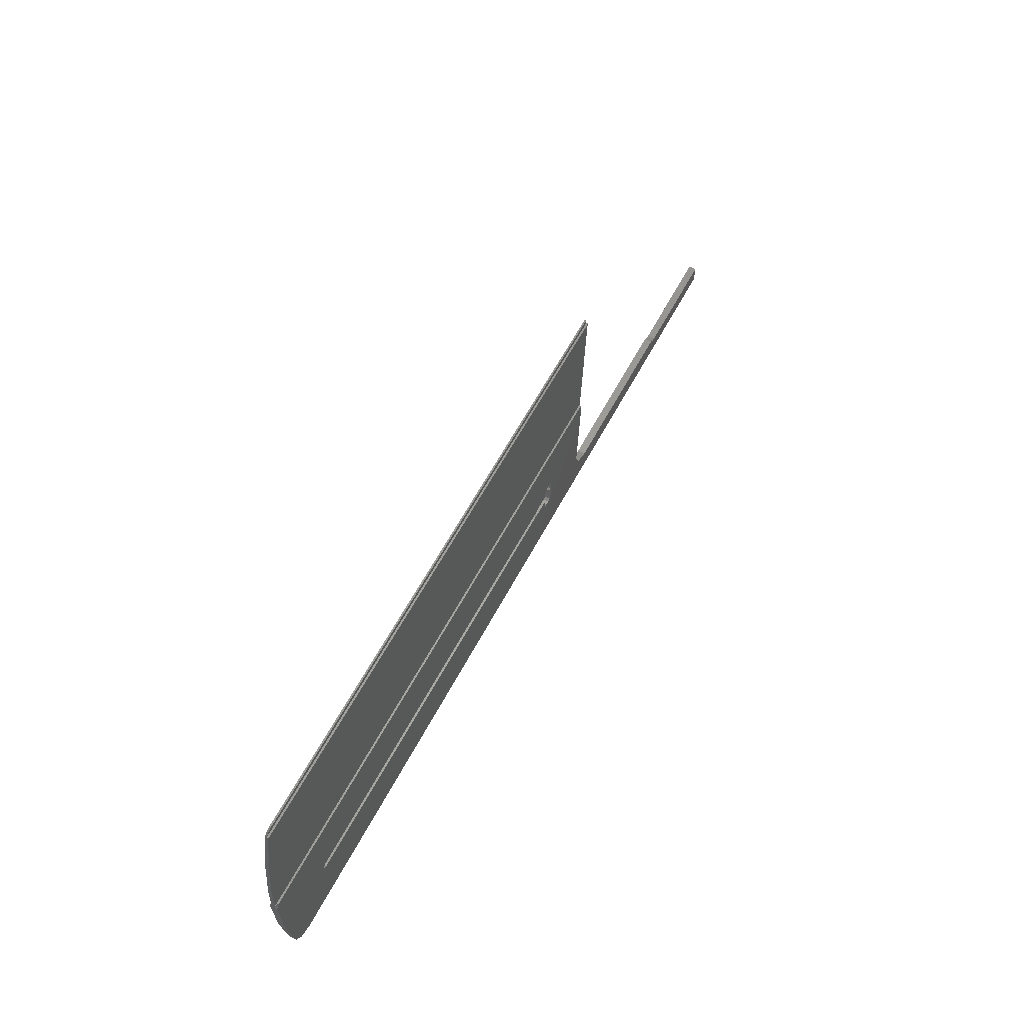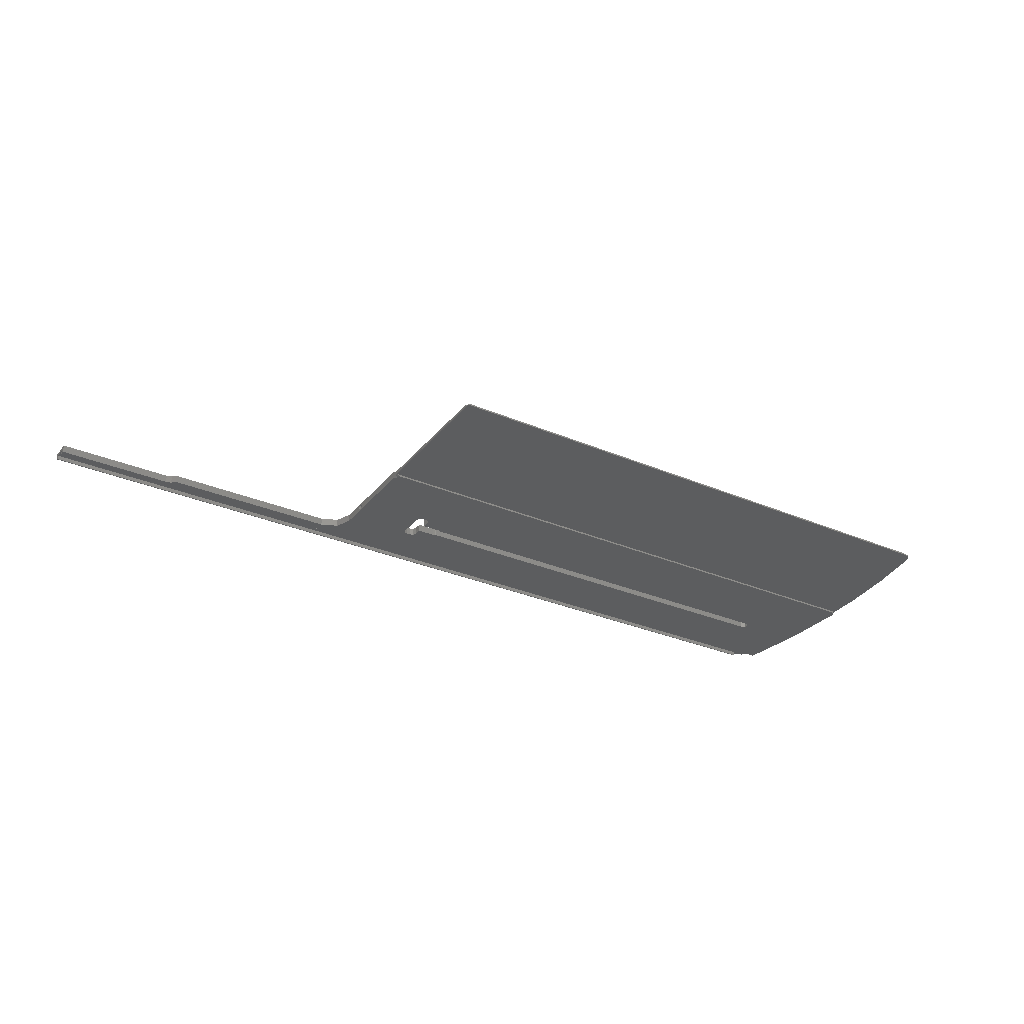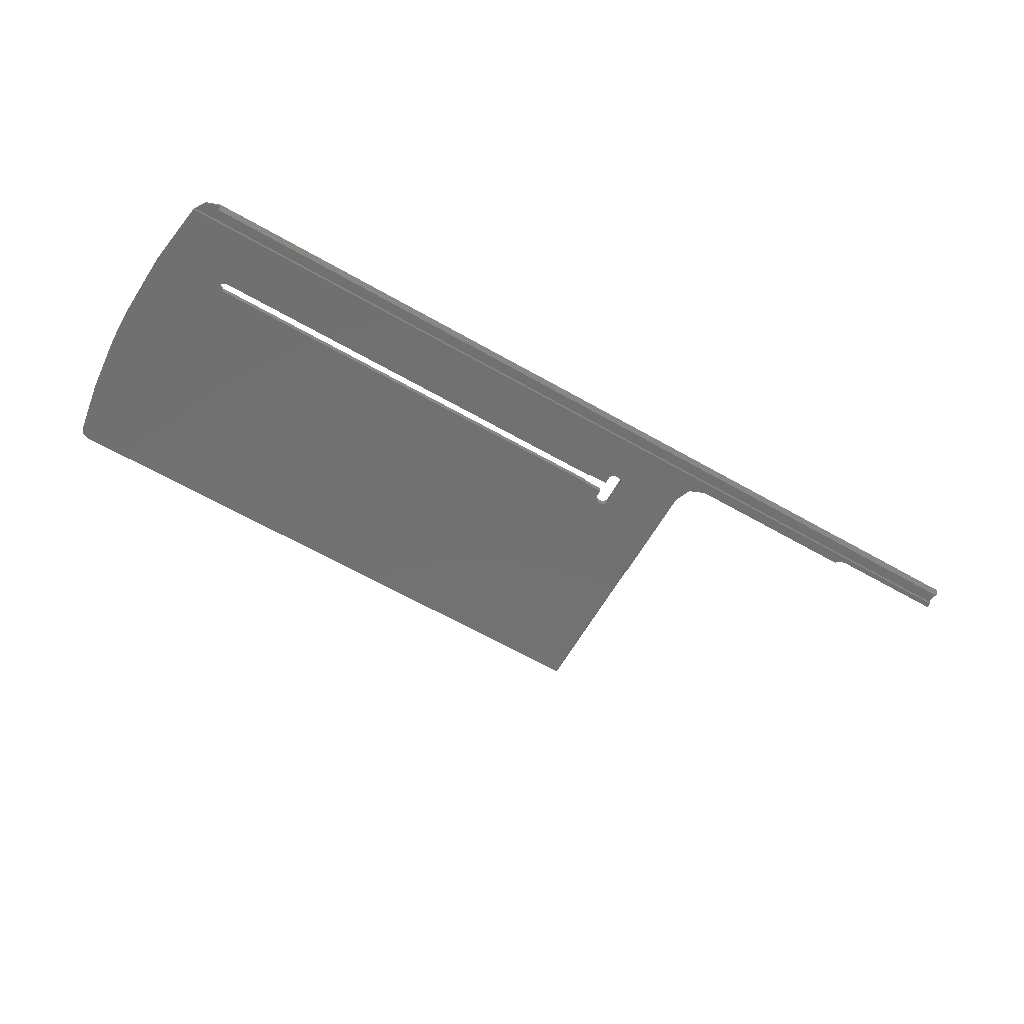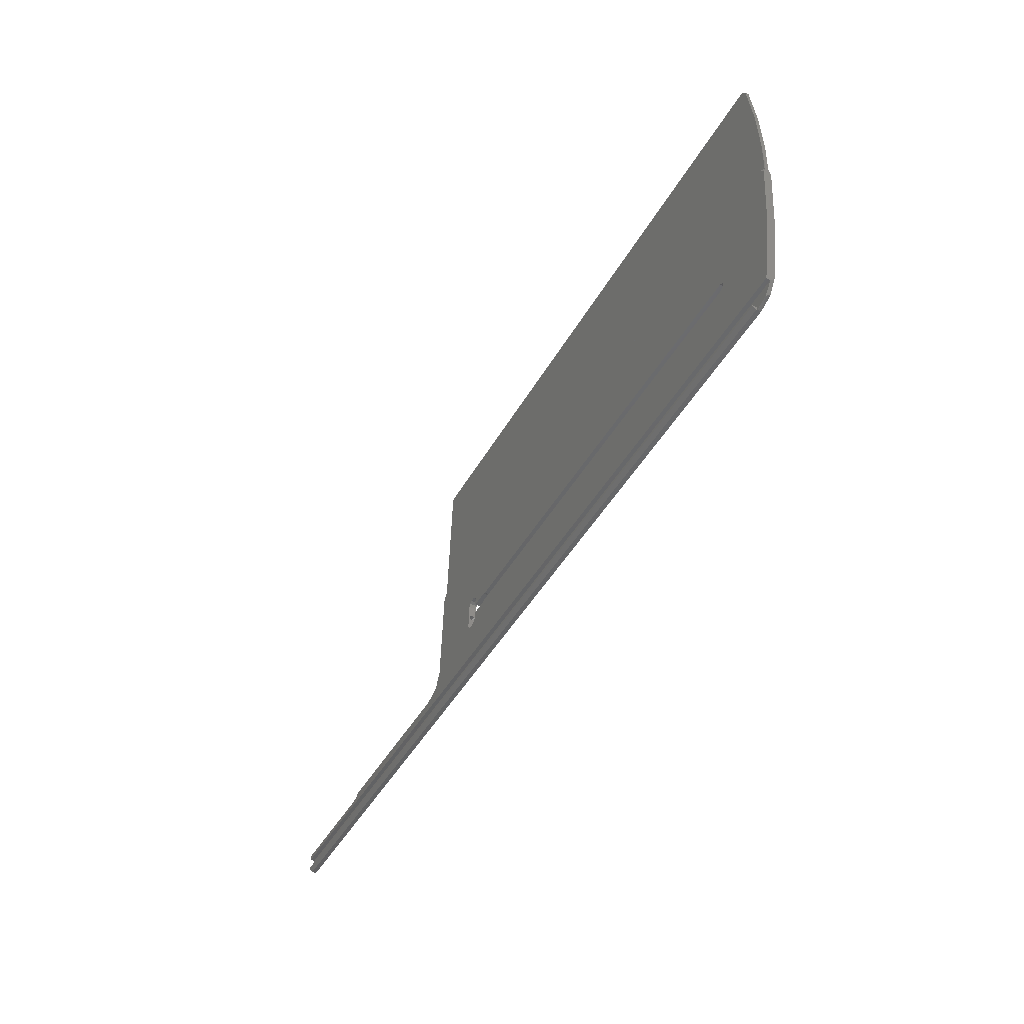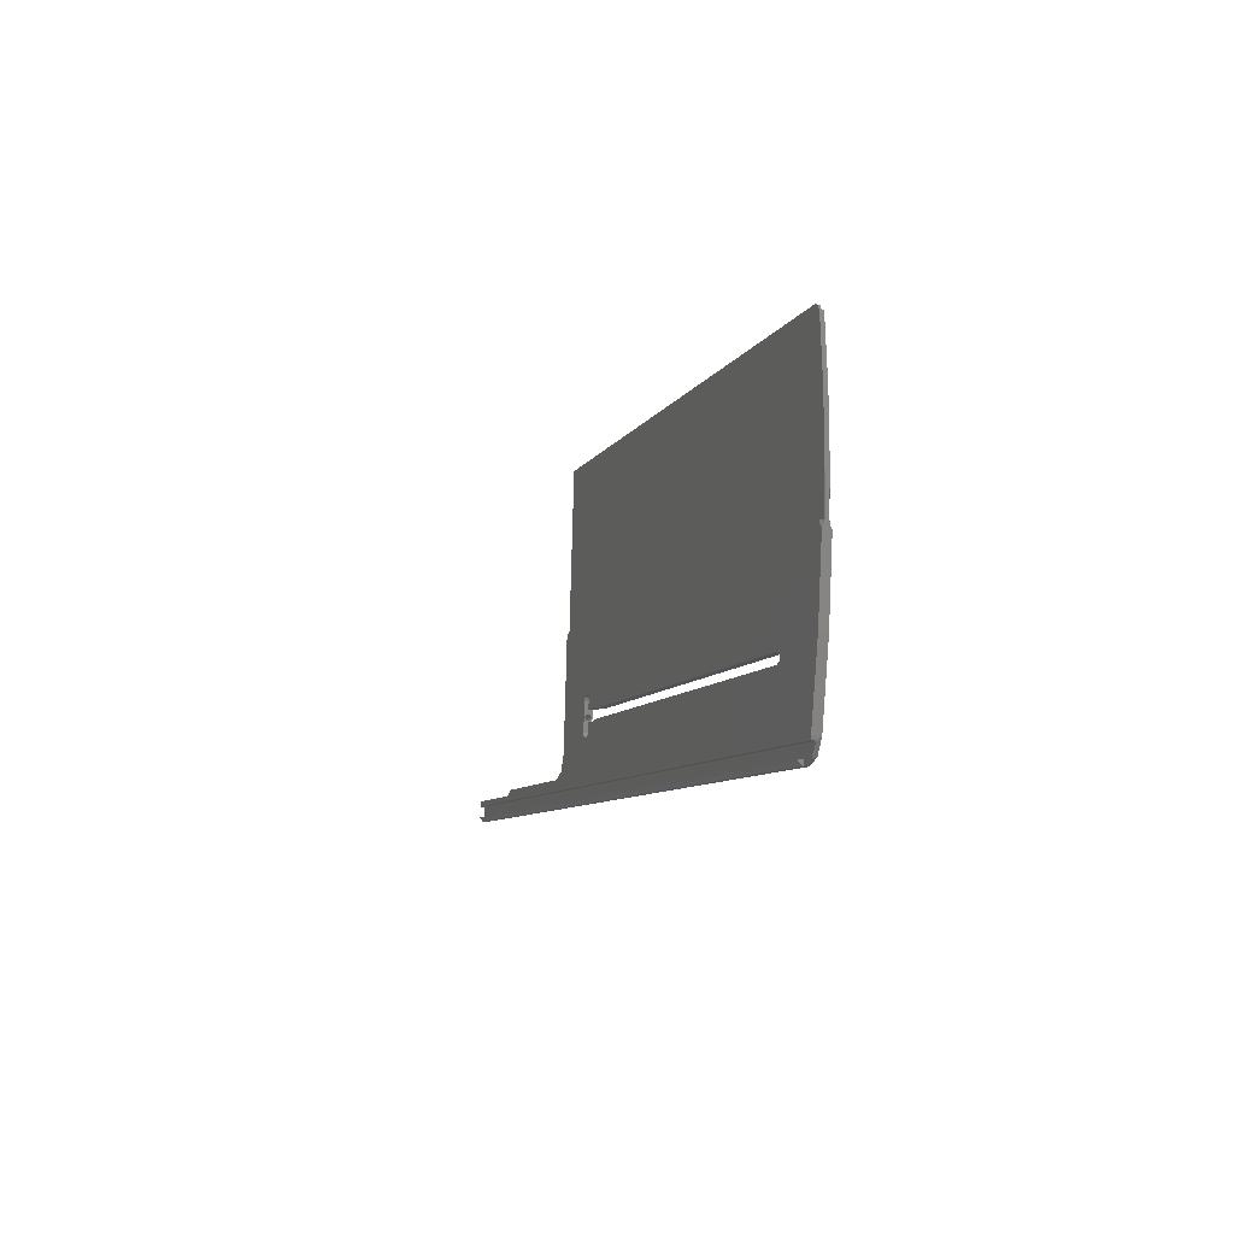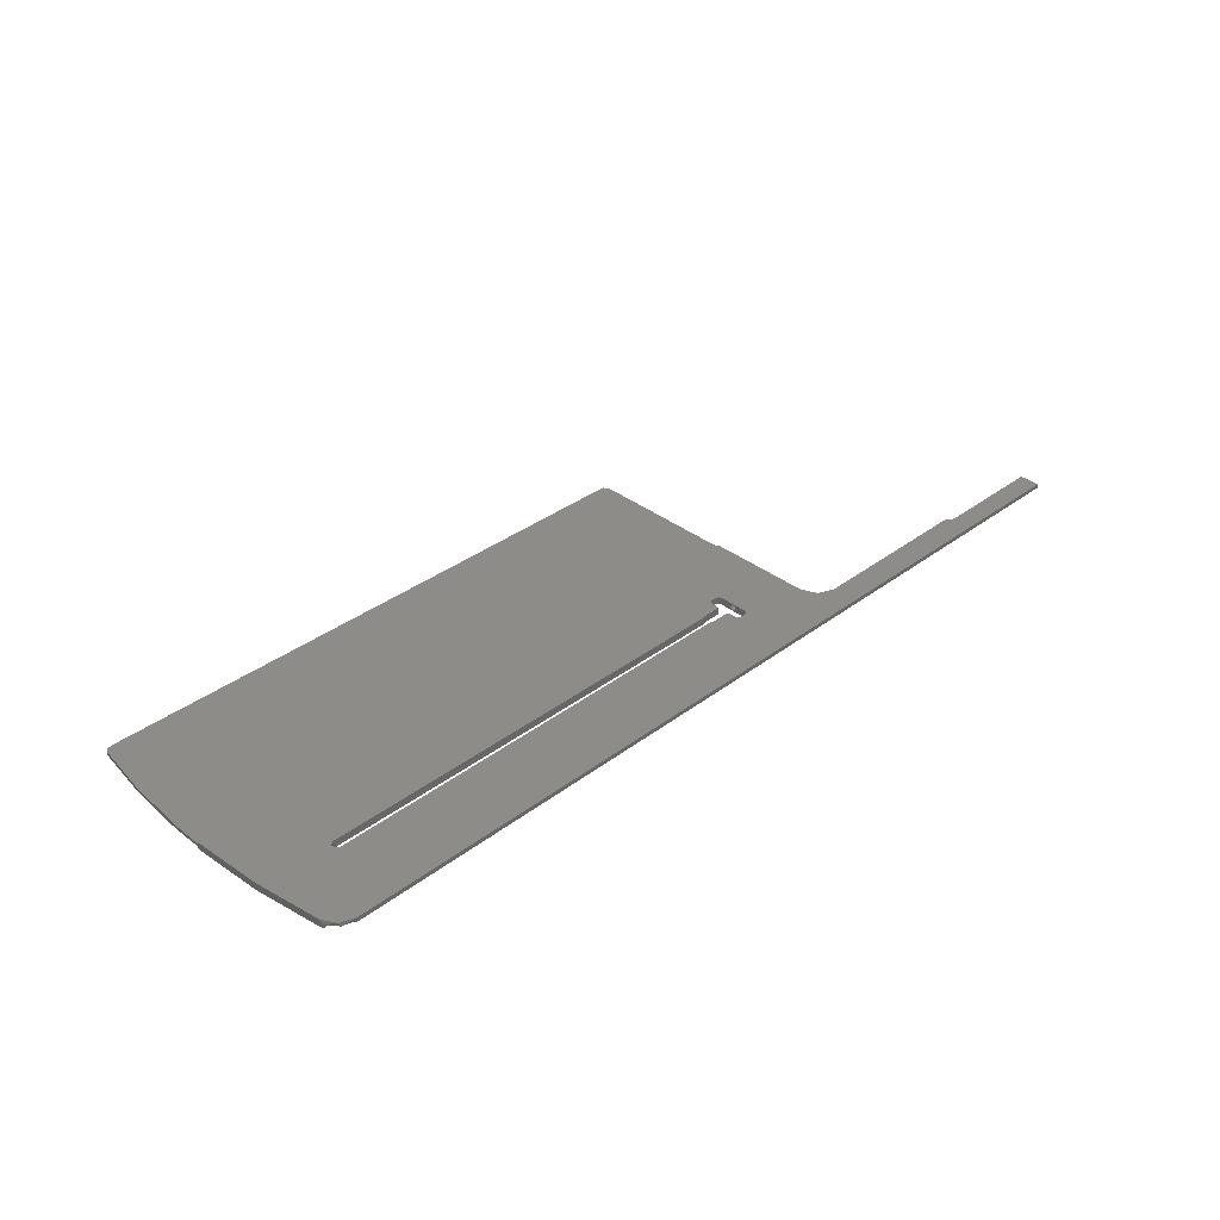
<metadata>
{"format":"stl","ext":"stl","renderer":"f3d","projection":"perspective","resolution":1024,"background":"white","views":[{"elev":59.7,"azim":117.7,"up":"+Z"},{"elev":-30.1,"azim":-32.1,"up":"+Y"},{"elev":-64.4,"azim":150.2,"up":"+Y"},{"elev":-45.5,"azim":62.0,"up":"+Z"},{"elev":-7.6,"azim":73.2,"up":"+Z"},{"elev":34.5,"azim":134.5,"up":"+Y"}]}
</metadata>
<code>
# stl→obj: 159 verts, 322 faces
v -315.5 -14.08 -541.4
v -315.5 -14.97 -541.4
v -315.5 -14.94 -540.2
v -113.7 -14.97 -541.4
v -315.5 -13.24 -540.3
v -290.5 -14.94 -540.2
v -113.7 -14.08 -541.4
v -315.5 -13.36 -544.8
v -315.5 -14.14 -543.8
v -118.5 -14.14 -543.8
v -115.5 -14.14 -543.8
v -315.5 -15.04 -543.8
v -118.5 -15.04 -543.8
v -315.5 -15.05 -544
v -118.5 -15.05 -544
v -315.5 -14.33 -544.8
v -118.5 -14.33 -544.8
v -118.2 -13.36 -544.8
v -118.5 -14.16 -544.8
v -290.5 -13.24 -540.3
v -127.5 -12.97 -529.2
v -250.5 -13.22 -539.1
v -110.7 -13.72 -510.1
v -115.4 -12.82 -477.3
v -245 -12.82 -477.3
v -245 -12.47 -477.3
v -245.2 -12.82 -477.4
v -245.1 -12.47 -477.4
v -245.1 -12.47 -477.3
v -114.2 -12.83 -477.8
v -114.4 -12.47 -477.7
v -115.4 -12.63 -477.3
v -115.5 -12.47 -477.3
v -115.4 -12.52 -477.3
v -113.5 -12.86 -478.9
v -113.6 -12.5 -478.5
v -111.6 -13.18 -490.6
v -113.5 -12.12 -479
v -113.6 -12.11 -478.7
v -113.6 -12.11 -478.5
v -110.7 -13.51 -502.4
v -111.6 -12.41 -490.6
v -110.5 -13.53 -506.3
v -110.7 -12.7 -502.4
v -245.3 -12.82 -477.4
v -245.3 -13.72 -510.1
v -111.3 -14.12 -510.1
v -111.1 -14.14 -510.9
v -110.5 -13.62 -510.1
v -245.5 -13.62 -510.1
v -244.6 -14.12 -510.1
v -245.5 -13.75 -510.6
v -245.4 -12.62 -477.5
v -245.5 -12.73 -477.8
v -245.4 -12.75 -477.6
v -127.5 -14.58 -527.2
v -229.5 -14.5 -524.2
v -228.8 -14.51 -524.4
v -224.5 -14.58 -526.9
v -230.5 -14.5 -524.2
v -231.2 -14.51 -524.4
v -231.5 -14.53 -525.1
v -231.5 -14.69 -531.2
v -231.2 -14.71 -531.9
v -244.8 -14.14 -510.9
v -223.8 -14.58 -527.2
v -224.1 -14.58 -527
v -126.6 -14.6 -527.7
v -113.5 -14.95 -540.7
v -111.3 -14.56 -526.1
v -228.5 -14.53 -525.1
v -228.5 -14.58 -526.9
v -228.5 -12.91 -527
v -224.5 -12.91 -527
v -228.5 -12.87 -525.2
v -228.8 -12.85 -524.5
v -230.5 -12.84 -524.2
v -229.5 -12.84 -524.2
v -231.2 -12.85 -524.5
v -231.5 -14.43 -528.2
v -231.5 -12.87 -525.2
v -231.5 -14.23 -527.7
v -231.5 -13.02 -531.2
v -231.5 -13.33 -528.7
v -231.5 -14.25 -528.6
v -231.5 -13.79 -528.8
v -245.5 -14.77 -534.1
v -230.5 -14.72 -532.2
v -231.2 -13.04 -531.9
v -245.5 -14.15 -511.4
v -229.5 -14.72 -532.2
v -229.5 -13.04 -532.2
v -230.5 -13.04 -532.2
v -228.8 -14.71 -531.9
v -228.5 -14.69 -531.2
v -228.8 -13.04 -531.9
v -228.5 -14.65 -529.4
v -228.5 -13.02 -531.2
v -224.5 -14.65 -529.4
v -228.5 -12.97 -529.5
v -224.1 -14.64 -529.3
v -224.5 -12.97 -529.5
v -223.8 -14.64 -529.2
v -224.1 -12.97 -529.4
v -127.5 -14.64 -529.2
v -223.8 -12.97 -529.2
v -126.6 -14.63 -528.7
v -126.6 -12.96 -528.7
v -126.6 -12.93 -527.7
v -113.6 -14.96 -541
v -127.5 -12.92 -527.2
v -223.8 -12.92 -527.2
v -224.1 -12.91 -527
v -289.3 -14.93 -539.9
v -288.4 -14.91 -539.1
v -288.4 -13.22 -539.1
v -289.3 -13.24 -540
v -250.5 -14.91 -539.1
v -246.9 -14.87 -537.6
v -246.9 -13.18 -537.7
v -245.5 -14.43 -528.2
v -245.5 -13.09 -534.1
v -245.5 -13.76 -527.5
v -245.5 -12.53 -511.6
v -245.5 -12.89 -510.8
v -245.5 -14.23 -527.7
v -110.5 -14.15 -511.4
v -110.5 -13.77 -510.7
v -110.5 -12.53 -511.6
v -110.5 -12.86 -510.9
v -111.3 -12.89 -526.2
v -113.5 -13.26 -540.7
v -115.2 -13.33 -543.6
v -118.4 -14.16 -544.8
v -118.4 -14.11 -544.8
v -118.3 -13.98 -544.8
v -118.3 -13.76 -544.8
v -111.3 -12.5 -510.3
v -231.5 -13.13 -528.2
v -244.6 -12.5 -510.3
v -231.5 -13.76 -527.5
v -231.5 -13.31 -527.7
v -111.1 -12.52 -511.1
v -110.7 -12.9 -510.3
v -244.8 -12.52 -511.1
v -245.3 -12.9 -510.3
v -245.5 -13 -510.3
v -245.5 -13.13 -528.2
v -245.5 -13.31 -527.7
v -245.5 -14.25 -528.6
v -245.5 -13.33 -528.7
v -245.5 -13.79 -528.8
v -110.5 -13 -510.3
v -245.3 -12.11 -478.5
v -245.5 -12.21 -478.5
v -110.5 -12.88 -506.4
v -245.1 -12.5 -478.5
v -245.5 -12.7 -478.5
v -245.5 -12.68 -477.8
f 1 2 3
f 4 3 2
f 5 1 3
f 6 5 3
f 4 6 3
f 7 2 1
f 7 4 2
f 8 9 1
f 10 1 9
f 5 8 1
f 11 7 1
f 11 1 10
f 8 12 9
f 13 9 12
f 13 10 9
f 8 14 12
f 15 12 14
f 15 13 12
f 8 16 14
f 17 14 16
f 17 15 14
f 18 16 8
f 17 16 19
f 18 19 16
f 20 8 5
f 21 18 8
f 22 21 8
f 20 22 8
f 20 5 6
f 23 24 25
f 26 25 24
f 27 23 25
f 28 27 25
f 29 28 25
f 29 25 26
f 23 30 24
f 31 24 30
f 32 24 31
f 26 24 33
f 34 33 24
f 32 34 24
f 23 35 30
f 36 30 35
f 31 30 36
f 23 37 35
f 38 35 37
f 39 35 38
f 40 35 39
f 36 35 40
f 23 41 37
f 42 37 41
f 38 37 42
f 43 41 23
f 42 41 44
f 43 44 41
f 45 46 23
f 47 23 46
f 27 45 23
f 48 23 47
f 49 23 48
f 43 23 49
f 50 46 45
f 47 46 51
f 52 51 46
f 52 46 50
f 53 45 27
f 50 45 54
f 55 54 45
f 55 45 53
f 53 27 28
f 56 47 51
f 57 58 51
f 59 51 58
f 60 57 51
f 61 60 51
f 62 61 51
f 63 62 51
f 64 63 51
f 65 64 51
f 66 56 51
f 67 66 51
f 59 67 51
f 52 65 51
f 56 68 47
f 69 47 68
f 70 48 47
f 69 70 47
f 59 71 72
f 73 72 71
f 74 59 72
f 74 72 73
f 59 58 71
f 75 71 58
f 75 73 71
f 76 58 57
f 75 58 76
f 77 57 60
f 78 57 77
f 76 57 78
f 77 60 61
f 79 61 62
f 77 61 79
f 80 62 63
f 79 62 81
f 82 81 62
f 82 62 80
f 83 63 64
f 84 63 83
f 85 80 63
f 86 63 84
f 85 63 86
f 87 88 64
f 89 64 88
f 90 87 64
f 65 90 64
f 83 64 89
f 4 91 88
f 92 88 91
f 4 88 87
f 93 88 92
f 89 88 93
f 4 94 91
f 92 91 94
f 4 95 94
f 96 94 95
f 92 94 96
f 4 97 95
f 98 95 97
f 96 95 98
f 4 99 97
f 100 97 99
f 98 97 100
f 4 101 99
f 102 99 101
f 100 99 102
f 4 103 101
f 104 101 103
f 102 101 104
f 4 105 103
f 106 103 105
f 104 103 106
f 4 107 105
f 21 105 107
f 106 105 21
f 4 68 107
f 108 107 68
f 21 107 108
f 109 68 56
f 110 69 68
f 4 110 68
f 108 68 109
f 111 56 66
f 109 56 111
f 112 66 67
f 111 66 112
f 113 67 59
f 112 67 113
f 113 59 74
f 4 114 6
f 20 6 114
f 4 115 114
f 116 114 115
f 117 114 116
f 20 114 117
f 4 118 115
f 116 115 118
f 4 119 118
f 22 118 119
f 116 118 22
f 4 87 119
f 120 119 87
f 22 119 120
f 121 87 90
f 120 87 122
f 121 122 87
f 52 90 65
f 123 90 124
f 125 124 90
f 126 121 90
f 123 126 90
f 125 90 52
f 70 127 48
f 128 48 127
f 128 49 48
f 129 127 70
f 130 127 129
f 128 127 130
f 131 70 69
f 129 70 131
f 132 69 110
f 131 69 132
f 7 110 4
f 132 110 7
f 133 7 11
f 132 7 133
f 10 19 134
f 18 134 19
f 11 10 134
f 135 11 134
f 18 135 134
f 17 19 10
f 15 10 13
f 17 10 15
f 136 11 135
f 137 11 136
f 18 11 137
f 133 11 18
f 18 136 135
f 18 137 136
f 21 108 18
f 138 18 108
f 138 133 18
f 138 74 73
f 138 73 75
f 138 113 74
f 138 112 113
f 138 111 112
f 138 109 111
f 138 108 109
f 104 106 21
f 96 104 21
f 92 96 21
f 22 92 21
f 96 102 104
f 98 100 102
f 96 98 102
f 22 93 92
f 22 89 93
f 120 83 89
f 22 120 89
f 120 81 83
f 139 83 81
f 84 83 139
f 140 79 81
f 122 140 81
f 120 122 81
f 141 81 82
f 142 81 141
f 139 81 142
f 140 77 79
f 138 78 77
f 140 138 77
f 138 76 78
f 138 75 76
f 138 132 133
f 138 131 132
f 143 129 131
f 138 143 131
f 130 129 143
f 130 143 138
f 144 138 140
f 130 138 144
f 122 145 140
f 146 140 145
f 146 144 140
f 122 124 145
f 125 145 124
f 147 146 145
f 147 145 125
f 148 124 122
f 149 123 124
f 148 149 124
f 150 122 121
f 151 148 122
f 152 151 122
f 150 152 122
f 117 116 22
f 20 117 22
f 44 144 146
f 153 144 44
f 130 144 153
f 42 44 146
f 38 42 146
f 39 38 146
f 40 39 146
f 154 40 146
f 155 154 146
f 147 155 146
f 156 44 43
f 153 44 156
f 36 40 154
f 157 36 154
f 155 157 154
f 31 36 157
f 155 158 157
f 159 157 158
f 29 157 28
f 53 28 157
f 33 31 157
f 26 33 157
f 29 26 157
f 53 157 159
f 147 158 155
f 54 159 158
f 50 54 158
f 147 50 158
f 34 31 33
f 32 31 34
f 80 121 126
f 85 150 121
f 85 121 80
f 82 126 123
f 82 80 126
f 141 123 149
f 141 82 123
f 142 149 148
f 142 141 149
f 139 148 151
f 139 142 148
f 84 151 152
f 84 139 151
f 86 152 150
f 86 84 152
f 85 86 150
f 55 159 54
f 55 53 159
f 147 52 50
f 147 125 52
f 156 43 49
f 153 156 49
f 128 153 49
f 128 130 153

</code>
